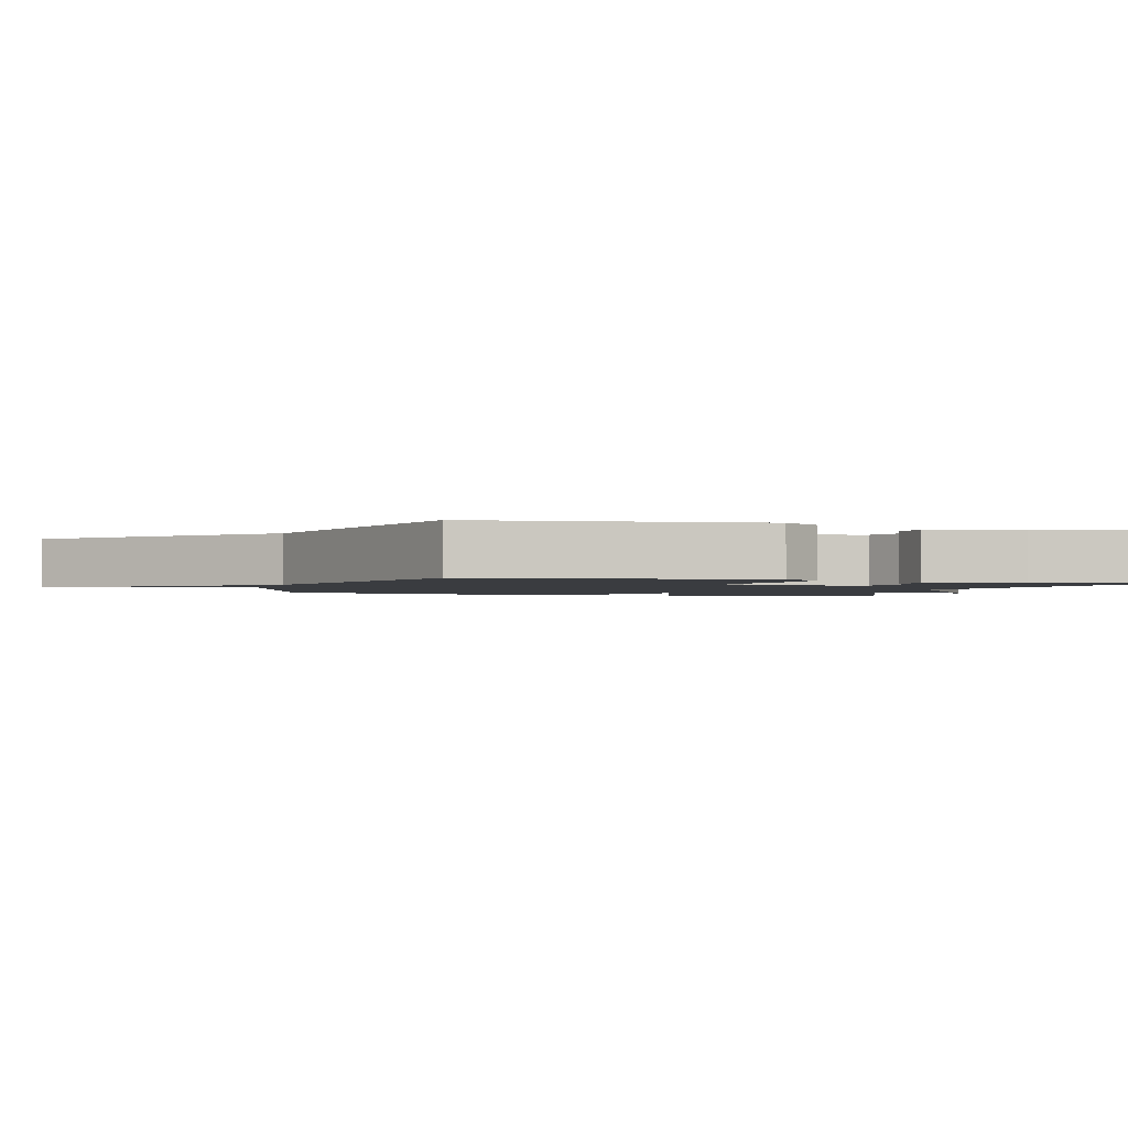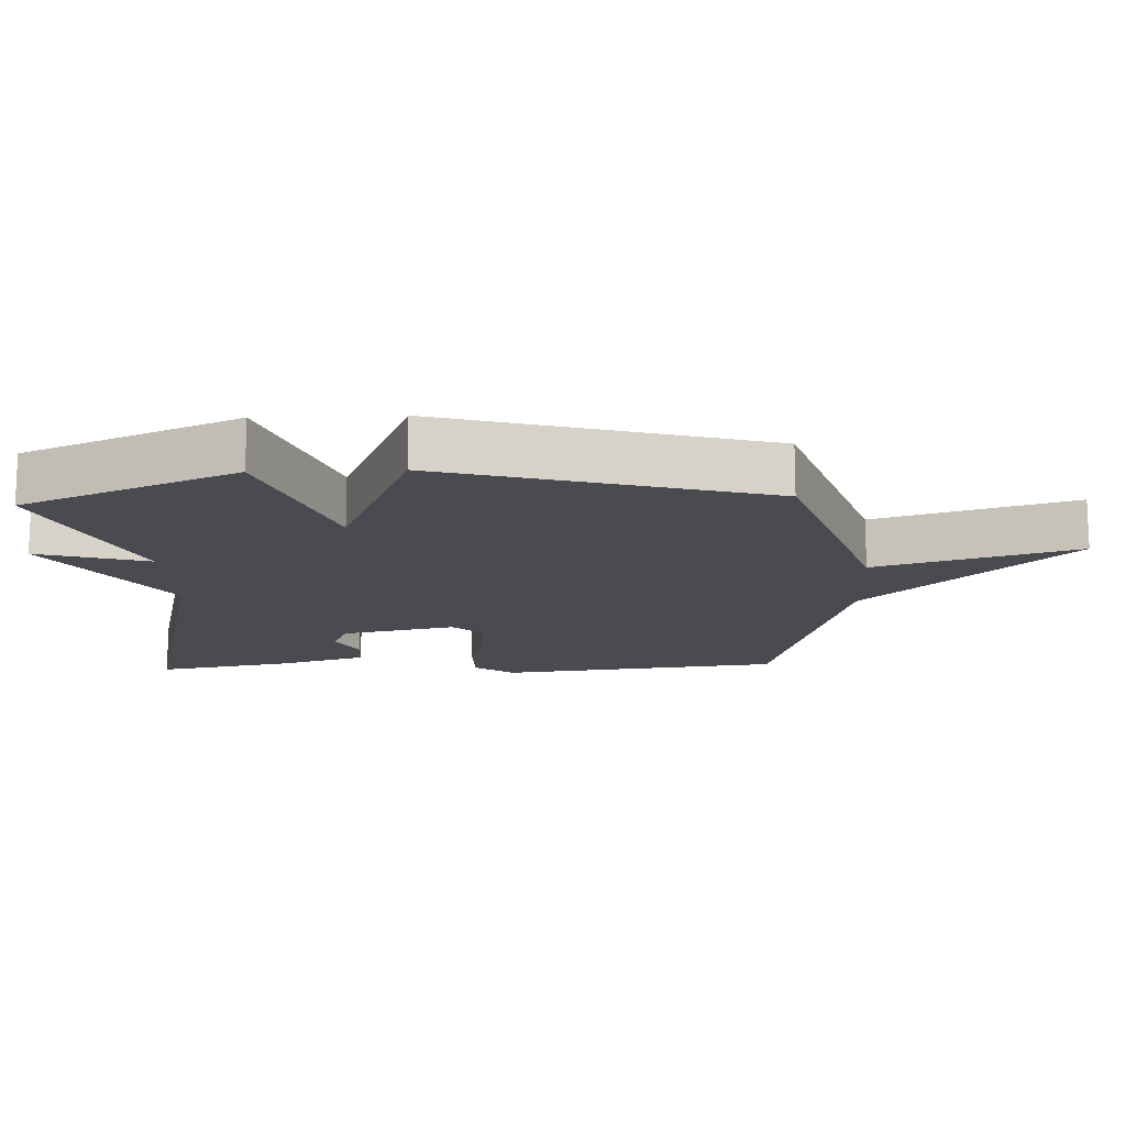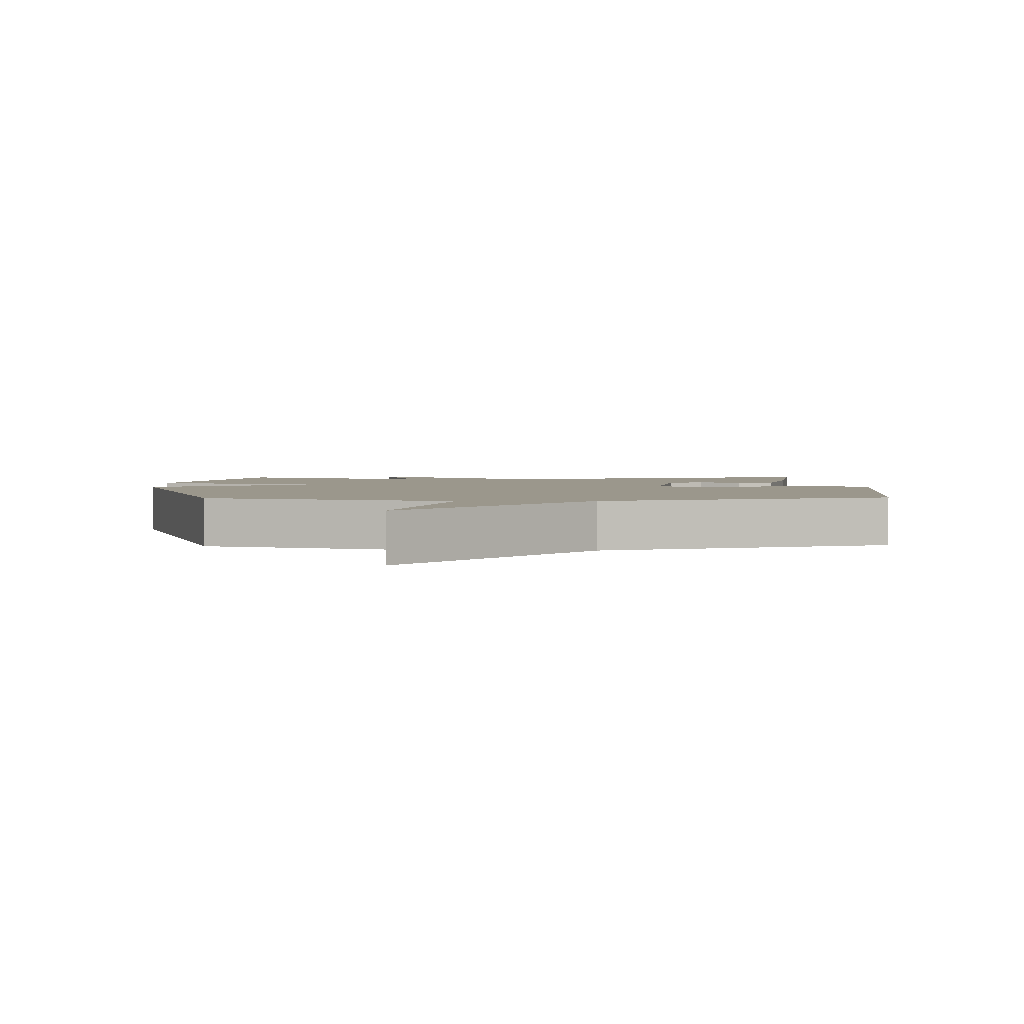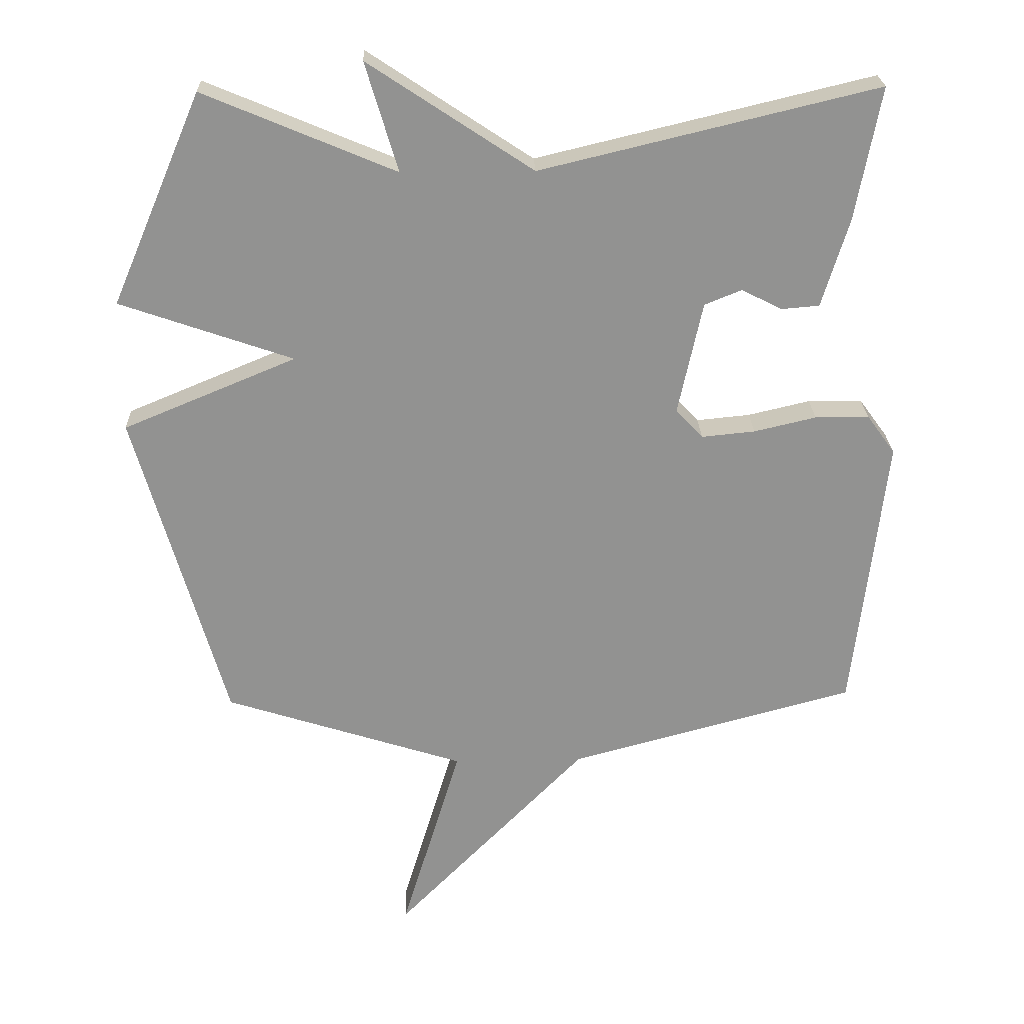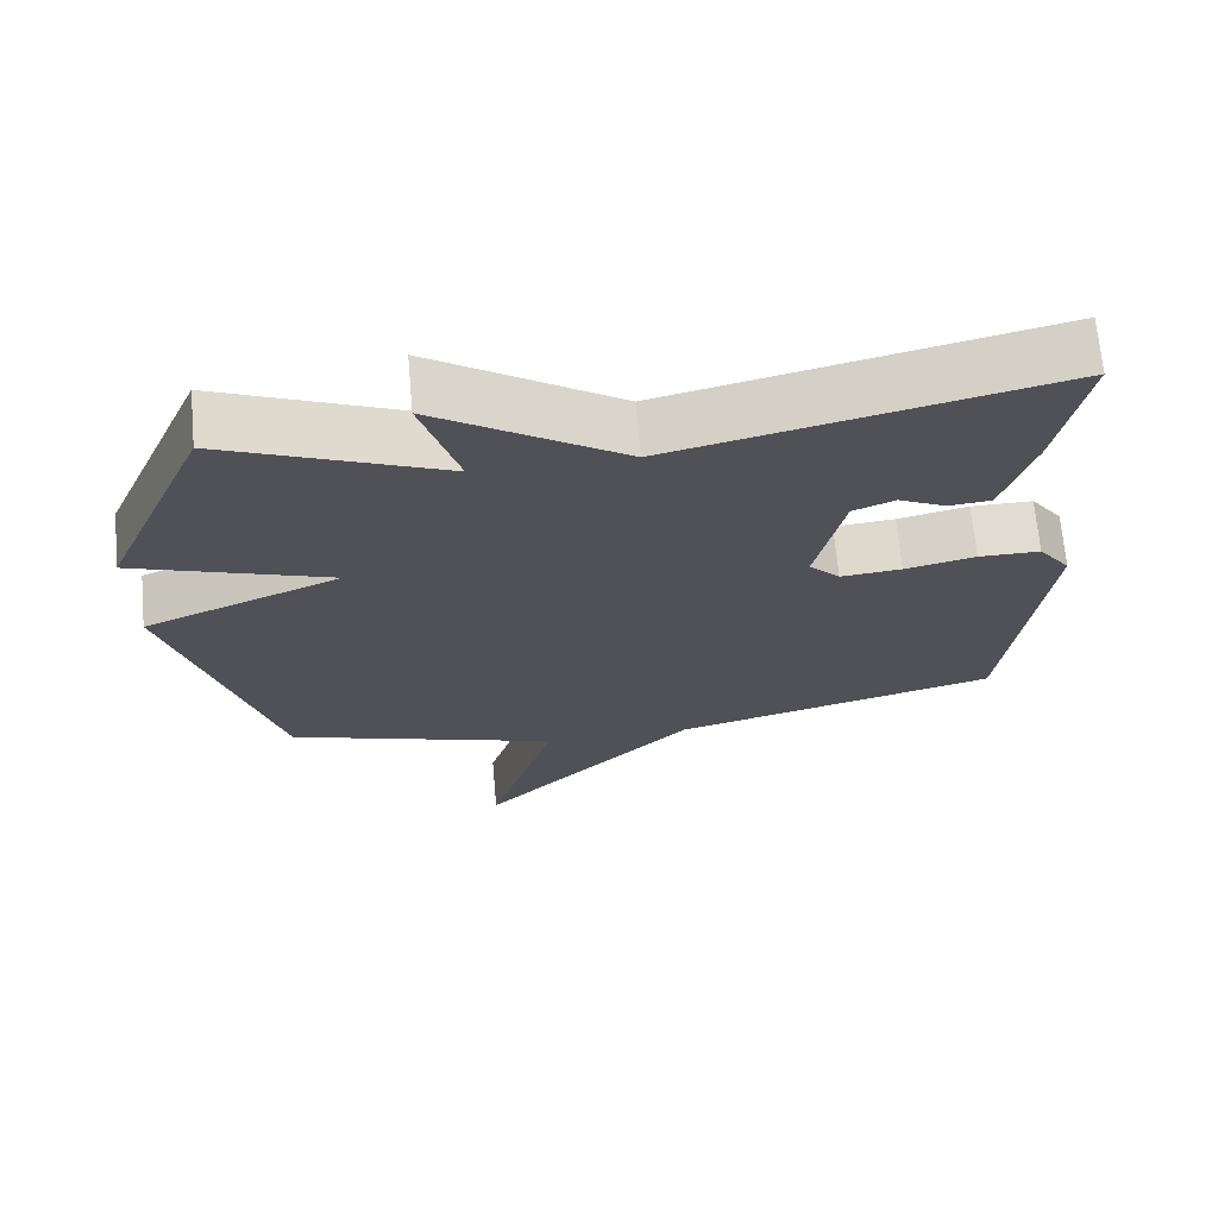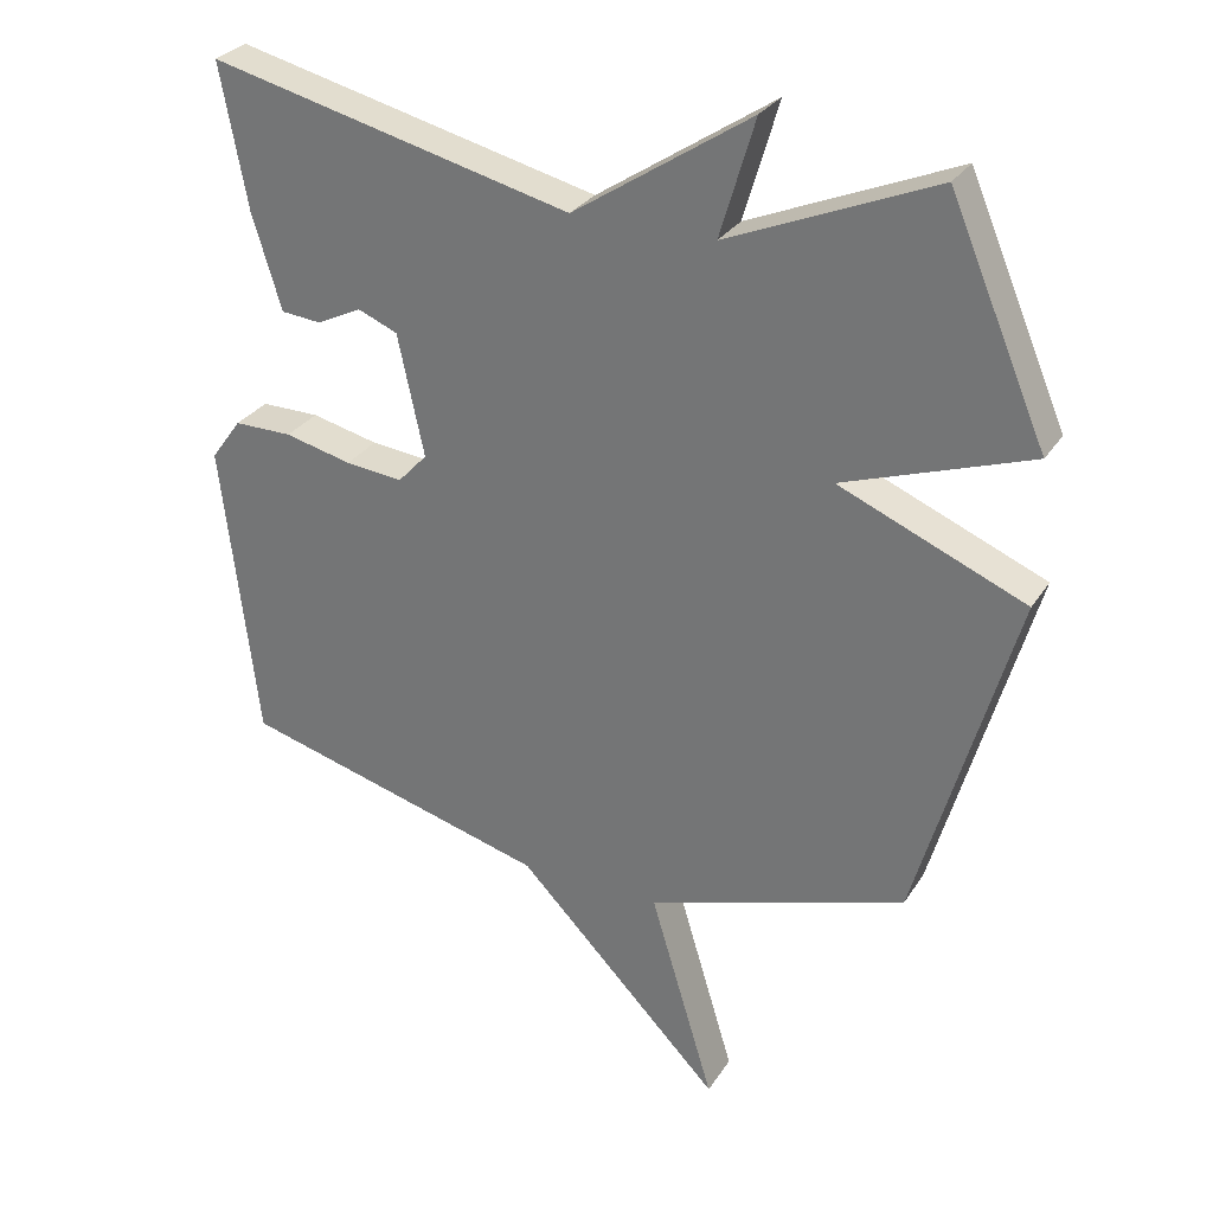
<metadata>
{"format":"obj","ext":"obj","renderer":"f3d","projection":"perspective","resolution":1024,"background":"white","views":[{"elev":-1.7,"azim":-106.6,"up":"+Y"},{"elev":-14.6,"azim":92.4,"up":"+Y"},{"elev":2.6,"azim":178.4,"up":"+Y"},{"elev":23.9,"azim":178.1,"up":"+Z"},{"elev":69.0,"azim":174.9,"up":"+Z"},{"elev":29.2,"azim":26.7,"up":"+Z"}]}
</metadata>
<code>
v -0.5 0.07 -0.5
v -0.55 0.07 -0.076
v -0.507 0.07 -0.017
v -0.425 0.07 -0.017
v -0.331 0.07 -0.039
v -0.25 0.07 -0.047
v -0.209 0.07 -0.003
v -0.246 0.07 0.168
v -0.302 0.07 0.191
v -0.364 0.07 0.16
v -0.421 0.07 0.165
v -0.462 0.07 0.299
v -0.5 0.07 0.5
v 0.01 0.07 0.378
v 0.259 0.07 0.543
v 0.21 0.07 0.378
v 0.5 0.07 0.5
v 0.637 0.07 0.18
v 0.375 0.07 0.089
v 0.637 0.07 -0.02
v 0.5 0.07 -0.5
v 0.135 0.07 -0.617
v 0.225 0.07 -0.914
v -0.065 0.07 -0.617
v -0.5 0 -0.5
v -0.55 0 -0.076
v -0.507 0 -0.017
v -0.425 0 -0.017
v -0.331 0 -0.039
v -0.25 0 -0.047
v -0.209 0 -0.003
v -0.246 0 0.168
v -0.302 0 0.191
v -0.364 0 0.16
v -0.421 0 0.165
v -0.462 0 0.299
v -0.5 0 0.5
v 0.01 0 0.378
v 0.259 0 0.543
v 0.21 0 0.378
v 0.5 0 0.5
v 0.637 0 0.18
v 0.375 0 0.089
v 0.637 0 -0.02
v 0.5 0 -0.5
v 0.135 0 -0.617
v 0.225 0 -0.914
v -0.065 0 -0.617
f 22 23 24
f 22 24 1
f 21 22 1
f 20 21 1
f 19 20 1
f 16 17 18 19
f 16 19 1
f 14 15 16
f 12 13 14
f 11 12 14
f 10 11 14
f 9 10 14
f 8 9 14 16
f 7 8 16
f 6 7 16 1
f 3 4 5
f 2 3 5
f 1 2 5
f 1 5 6
f 48 47 46
f 25 48 46
f 25 46 45
f 25 45 44
f 25 44 43
f 43 42 41 40
f 25 43 40
f 40 39 38
f 38 37 36
f 38 36 35
f 38 35 34
f 38 34 33
f 40 38 33 32
f 40 32 31
f 25 40 31 30
f 29 28 27
f 29 27 26
f 29 26 25
f 30 29 25
f 1 25 26 2
f 2 26 27 3
f 3 27 28 4
f 4 28 29 5
f 5 29 30 6
f 6 30 31 7
f 7 31 32 8
f 8 32 33 9
f 9 33 34 10
f 10 34 35 11
f 11 35 36 12
f 12 36 37 13
f 13 37 38 14
f 14 38 39 15
f 15 39 40 16
f 16 40 41 17
f 17 41 42 18
f 18 42 43 19
f 19 43 44 20
f 20 44 45 21
f 21 45 46 22
f 22 46 47 23
f 23 47 48 24
f 24 48 25 1

</code>
